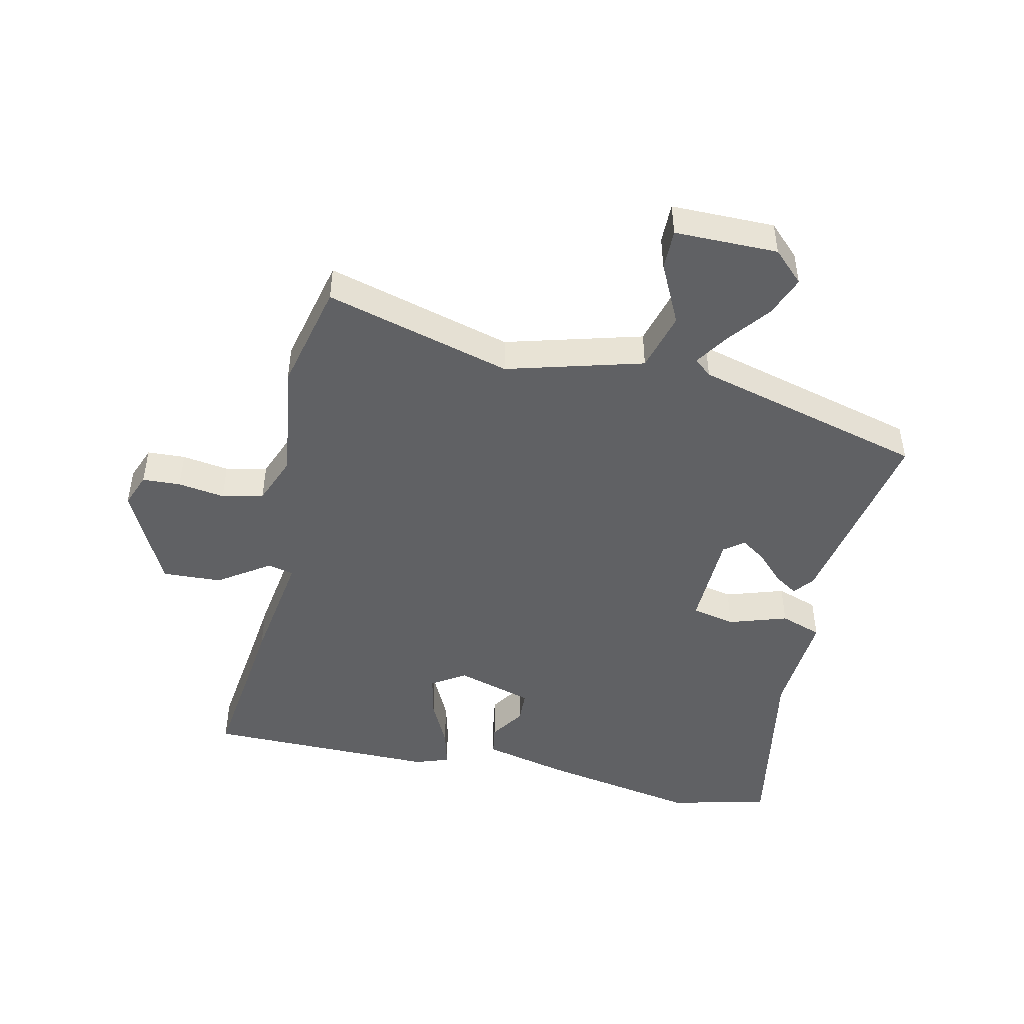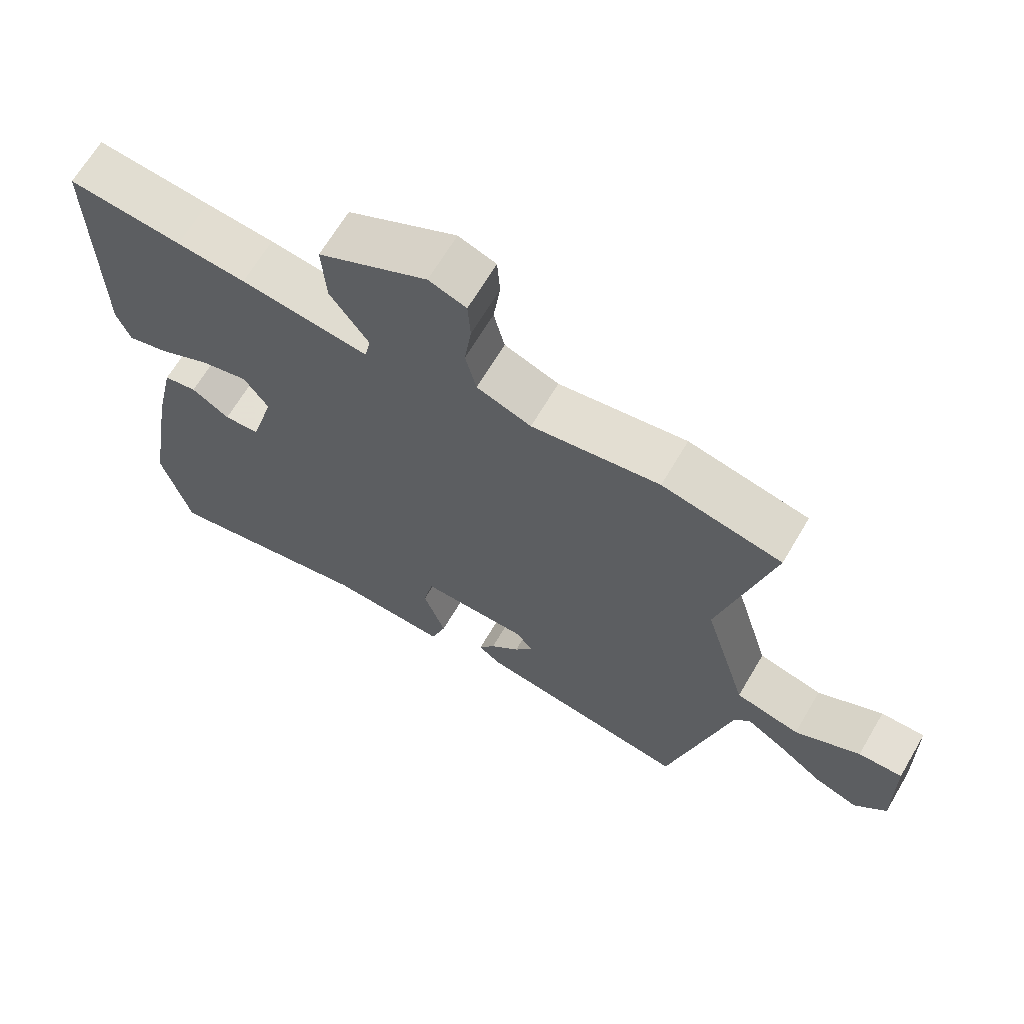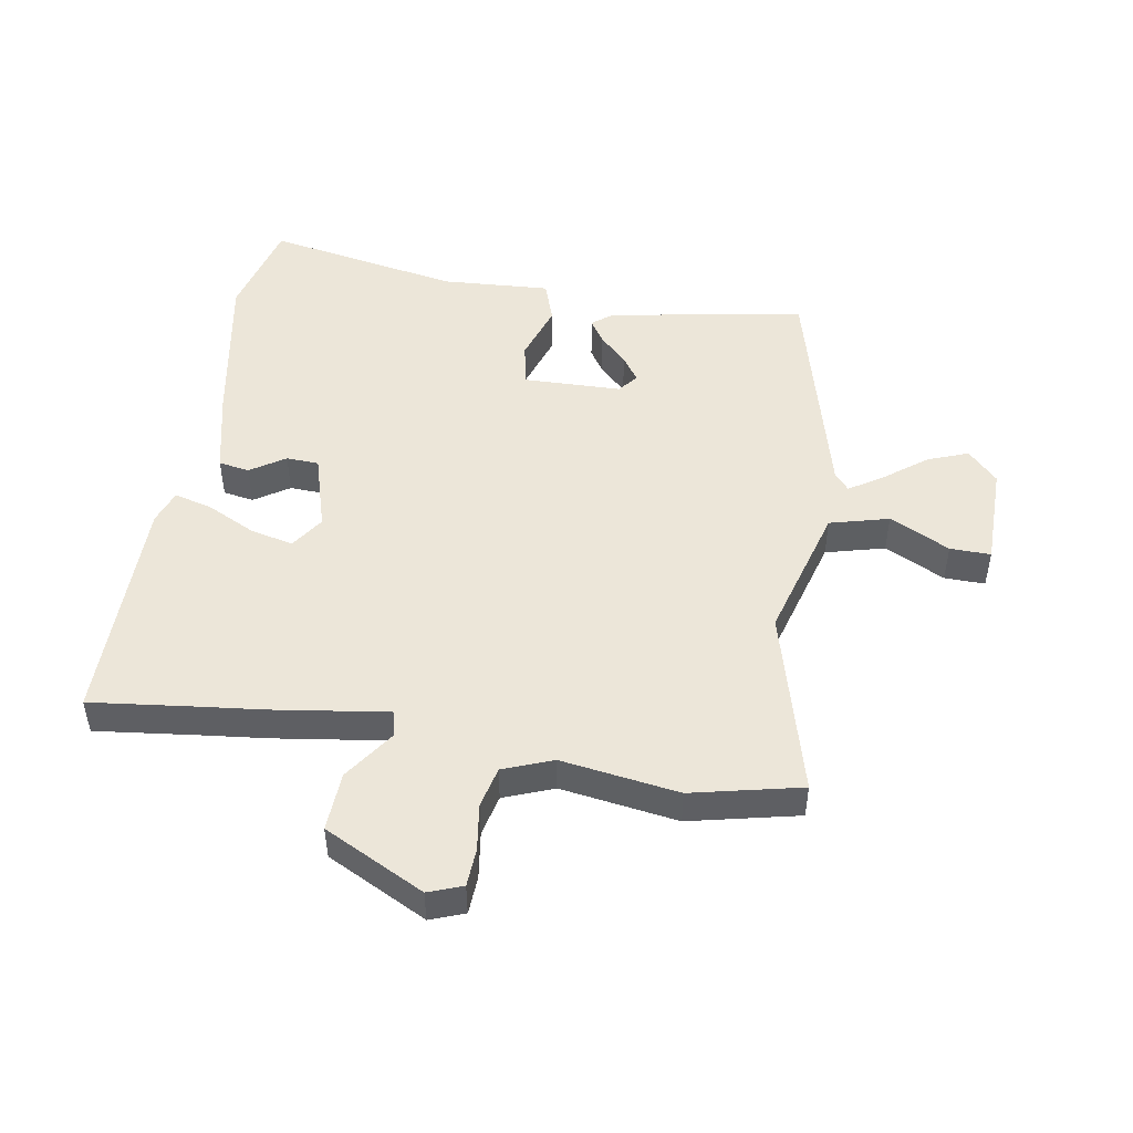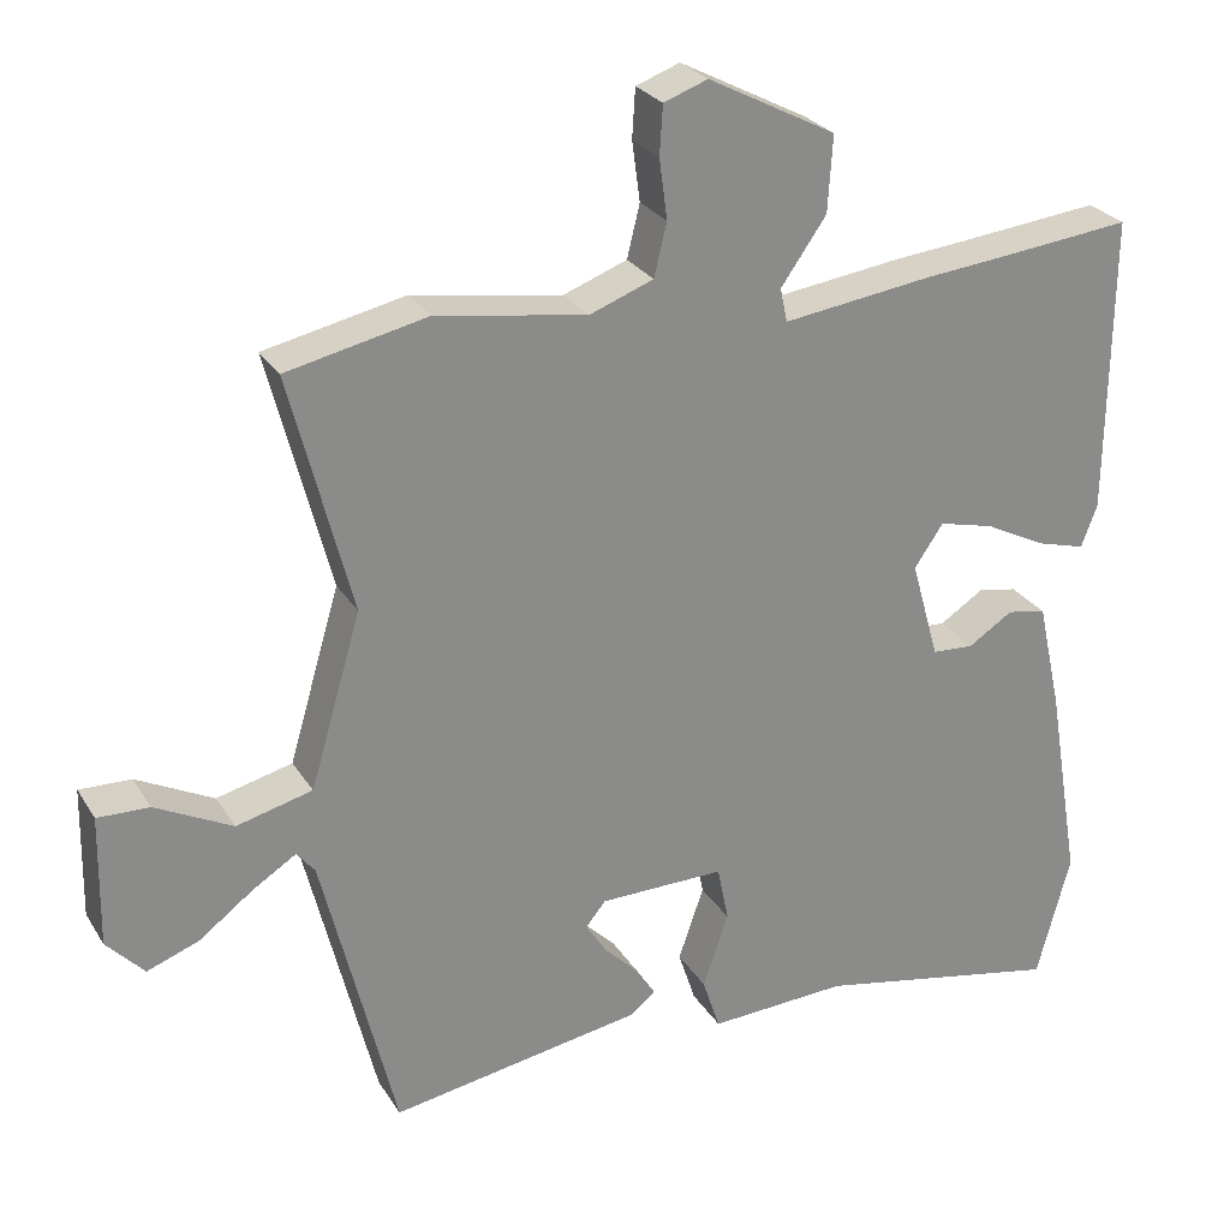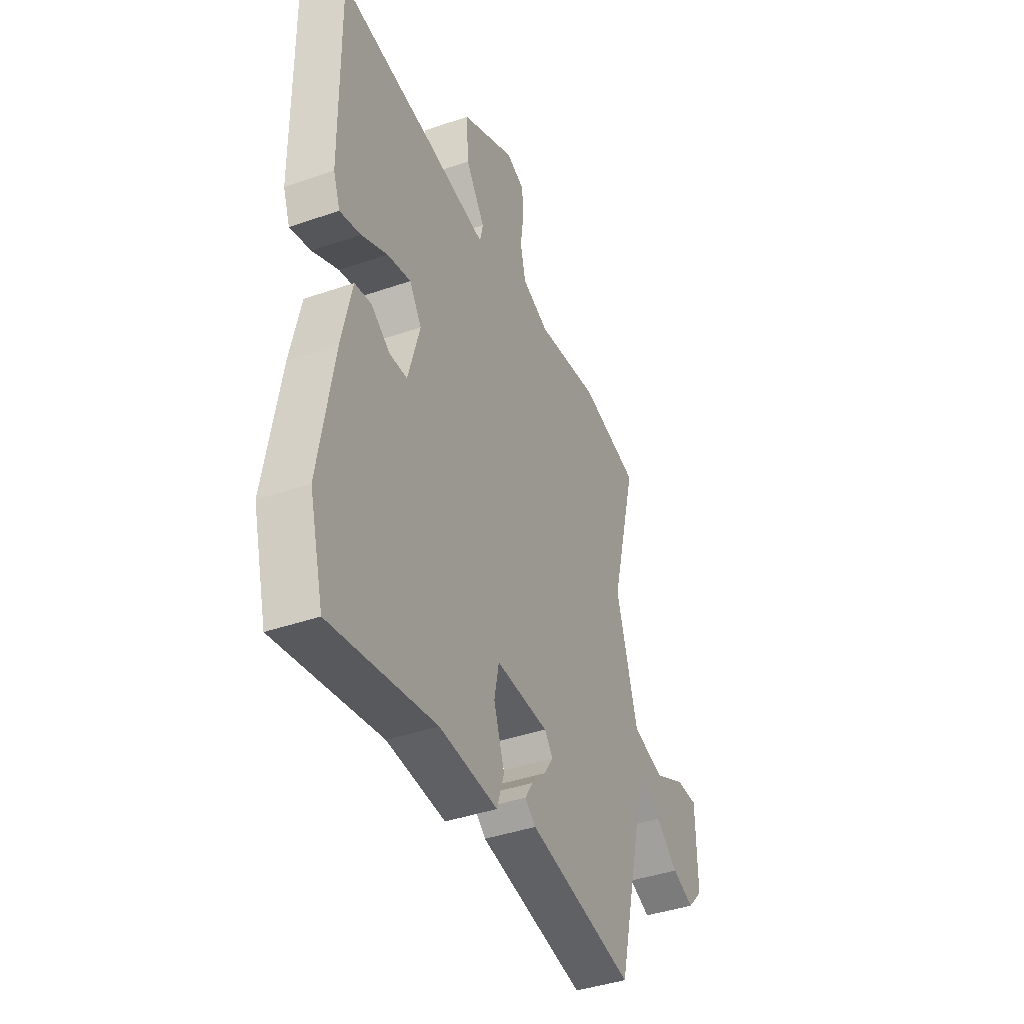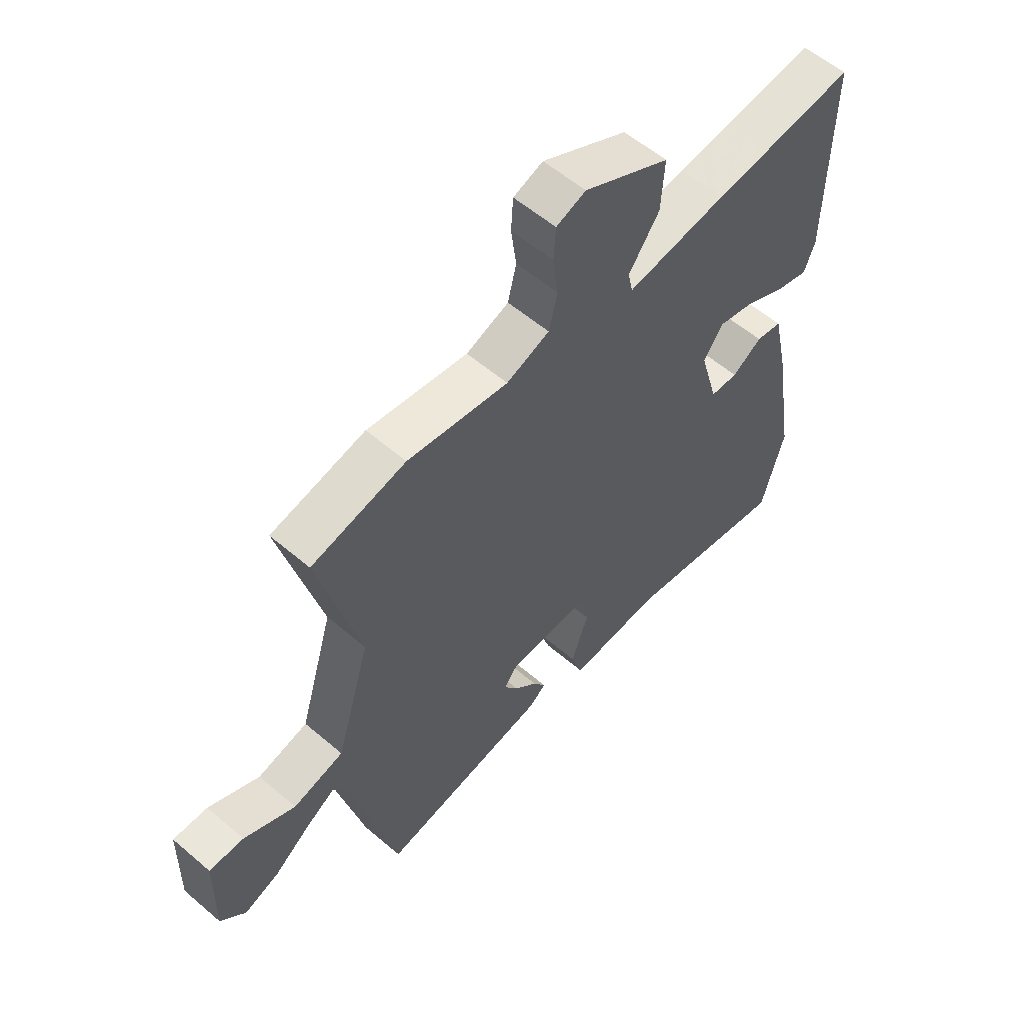
<metadata>
{"format":"obj","ext":"obj","renderer":"f3d","projection":"perspective","resolution":1024,"background":"white","views":[{"elev":-47.0,"azim":76.5,"up":"+Y"},{"elev":66.5,"azim":30.5,"up":"+Z"},{"elev":48.7,"azim":8.9,"up":"+Y"},{"elev":26.6,"azim":154.8,"up":"+Z"},{"elev":-40.9,"azim":-67.1,"up":"+Z"},{"elev":57.4,"azim":131.6,"up":"+Z"}]}
</metadata>
<code>
v -0.53 0.07 0.503
v -0.363 0.07 0.485
v -0.262 0.07 0.475
v -0.074 0.07 0.45
v -0.065 0.07 0.492
v -0.122 0.07 0.573
v -0.128 0.07 0.668
v 0.032 0.07 0.751
v 0.087 0.07 0.731
v 0.091 0.07 0.67
v 0.081 0.07 0.595
v 0.097 0.07 0.529
v 0.177 0.07 0.499
v 0.365 0.07 0.529
v 0.541 0.07 0.491
v 0.464 0.07 0.192
v 0.528 0.07 -0.025
v 0.623 0.07 -0.049
v 0.719 0.07 0
v 0.784 0.07 0.002
v 0.787 0.07 -0.163
v 0.74 0.07 -0.213
v 0.675 0.07 -0.189
v 0.607 0.07 -0.138
v 0.553 0.07 -0.104
v 0.53 0.07 -0.132
v 0.438 0.07 -0.504
v 0.122 0.07 -0.451
v 0.09 0.07 -0.426
v 0.114 0.07 -0.388
v 0.157 0.07 -0.345
v 0.184 0.07 -0.304
v 0.159 0.07 -0.273
v 0.002 0.07 -0.271
v -0.012 0.07 -0.341
v 0.02 0.07 -0.434
v -0.002 0.07 -0.501
v -0.176 0.07 -0.492
v -0.486 0.07 -0.553
v -0.528 0.07 -0.395
v -0.485 0.07 -0.139
v -0.455 0.07 -0.004
v -0.406 0.07 0.005
v -0.35 0.07 -0.031
v -0.298 0.07 -0.028
v -0.263 0.07 0.096
v -0.299 0.07 0.149
v -0.368 0.07 0.132
v -0.445 0.07 0.093
v -0.506 0.07 0.076
v -0.526 0.07 0.13
v -0.53 0 0.503
v -0.363 0 0.485
v -0.262 0 0.475
v -0.074 0 0.45
v -0.065 0 0.492
v -0.122 0 0.573
v -0.128 0 0.668
v 0.032 0 0.751
v 0.087 0 0.731
v 0.091 0 0.67
v 0.081 0 0.595
v 0.097 0 0.529
v 0.177 0 0.499
v 0.365 0 0.529
v 0.541 0 0.491
v 0.464 0 0.192
v 0.528 0 -0.025
v 0.623 0 -0.049
v 0.719 0 0
v 0.784 0 0.002
v 0.787 0 -0.163
v 0.74 0 -0.213
v 0.675 0 -0.189
v 0.607 0 -0.138
v 0.553 0 -0.104
v 0.53 0 -0.132
v 0.438 0 -0.504
v 0.122 0 -0.451
v 0.09 0 -0.426
v 0.114 0 -0.388
v 0.157 0 -0.345
v 0.184 0 -0.304
v 0.159 0 -0.273
v 0.002 0 -0.271
v -0.012 0 -0.341
v 0.02 0 -0.434
v -0.002 0 -0.501
v -0.176 0 -0.492
v -0.486 0 -0.553
v -0.528 0 -0.395
v -0.485 0 -0.139
v -0.455 0 -0.004
v -0.406 0 0.005
v -0.35 0 -0.031
v -0.298 0 -0.028
v -0.263 0 0.096
v -0.299 0 0.149
v -0.368 0 0.132
v -0.445 0 0.093
v -0.506 0 0.076
v -0.526 0 0.13
f 51 1 2
f 50 51 2
f 49 50 2
f 48 49 2
f 2 3 4
f 48 2 4
f 47 48 4
f 46 47 4
f 45 46 4
f 42 43 44
f 41 42 44
f 40 41 44
f 39 40 44
f 38 39 44
f 38 44 45
f 37 38 45
f 36 37 45
f 35 36 45
f 34 35 45 4
f 29 30 31
f 28 29 31
f 27 28 31
f 26 27 31
f 25 26 31 32
f 22 23 24
f 21 22 24
f 20 21 24
f 19 20 24
f 18 19 24
f 17 18 24 25
f 13 14 15 16
f 12 13 16 17
f 9 10 11
f 8 9 11
f 7 8 11
f 6 7 11
f 5 6 11
f 5 11 12
f 4 5 12
f 34 4 12
f 33 34 12
f 25 32 33
f 17 25 33
f 12 17 33
f 53 52 102
f 53 102 101
f 53 101 100
f 53 100 99
f 55 54 53
f 55 53 99
f 55 99 98
f 55 98 97
f 55 97 96
f 95 94 93
f 95 93 92
f 95 92 91
f 95 91 90
f 95 90 89
f 96 95 89
f 96 89 88
f 96 88 87
f 96 87 86
f 55 96 86 85
f 82 81 80
f 82 80 79
f 82 79 78
f 82 78 77
f 83 82 77 76
f 75 74 73
f 75 73 72
f 75 72 71
f 75 71 70
f 75 70 69
f 76 75 69 68
f 67 66 65 64
f 68 67 64 63
f 62 61 60
f 62 60 59
f 62 59 58
f 62 58 57
f 62 57 56
f 63 62 56
f 63 56 55
f 63 55 85
f 63 85 84
f 84 83 76
f 84 76 68
f 84 68 63
f 1 52 53 2
f 2 53 54 3
f 3 54 55 4
f 4 55 56 5
f 5 56 57 6
f 6 57 58 7
f 7 58 59 8
f 8 59 60 9
f 9 60 61 10
f 10 61 62 11
f 11 62 63 12
f 12 63 64 13
f 13 64 65 14
f 14 65 66 15
f 15 66 67 16
f 16 67 68 17
f 17 68 69 18
f 18 69 70 19
f 19 70 71 20
f 20 71 72 21
f 21 72 73 22
f 22 73 74 23
f 23 74 75 24
f 24 75 76 25
f 25 76 77 26
f 26 77 78 27
f 27 78 79 28
f 28 79 80 29
f 29 80 81 30
f 30 81 82 31
f 31 82 83 32
f 32 83 84 33
f 33 84 85 34
f 34 85 86 35
f 35 86 87 36
f 36 87 88 37
f 37 88 89 38
f 38 89 90 39
f 39 90 91 40
f 40 91 92 41
f 41 92 93 42
f 42 93 94 43
f 43 94 95 44
f 44 95 96 45
f 45 96 97 46
f 46 97 98 47
f 47 98 99 48
f 48 99 100 49
f 49 100 101 50
f 50 101 102 51
f 51 102 52 1

</code>
